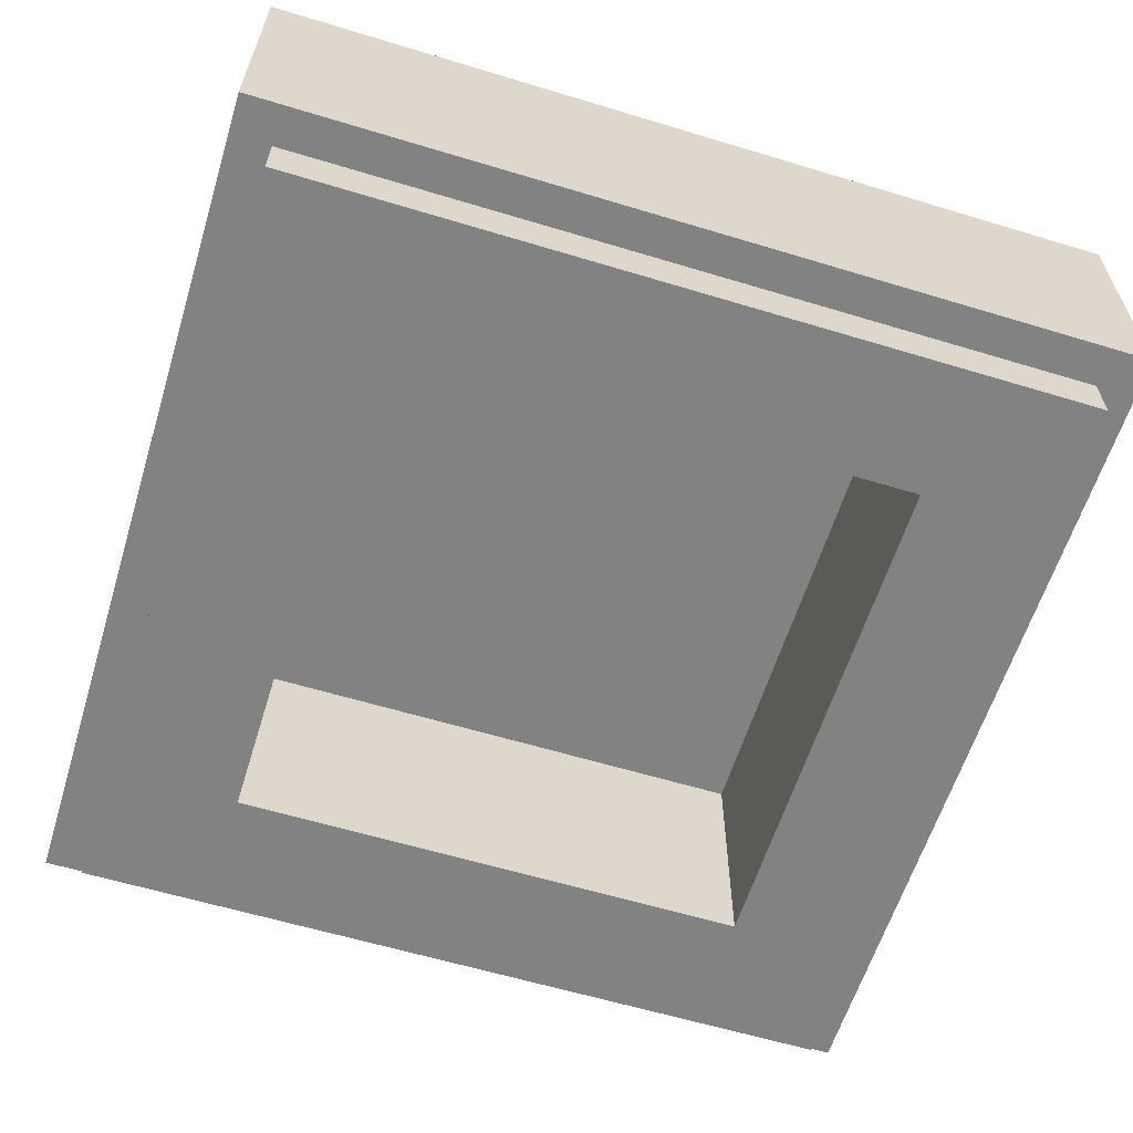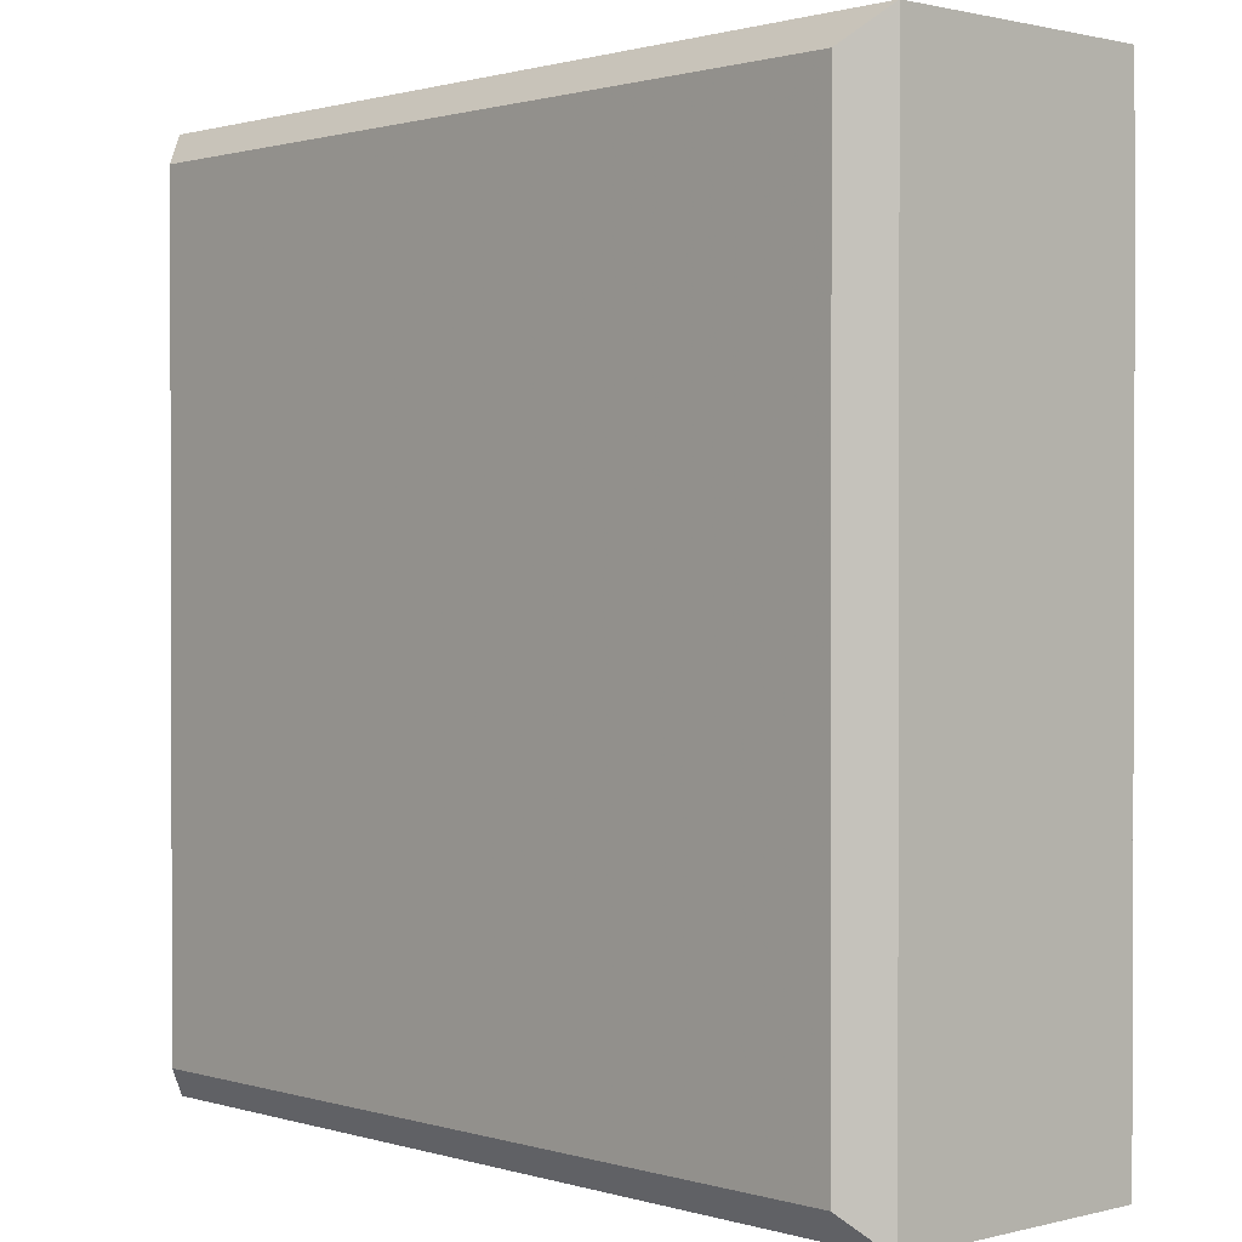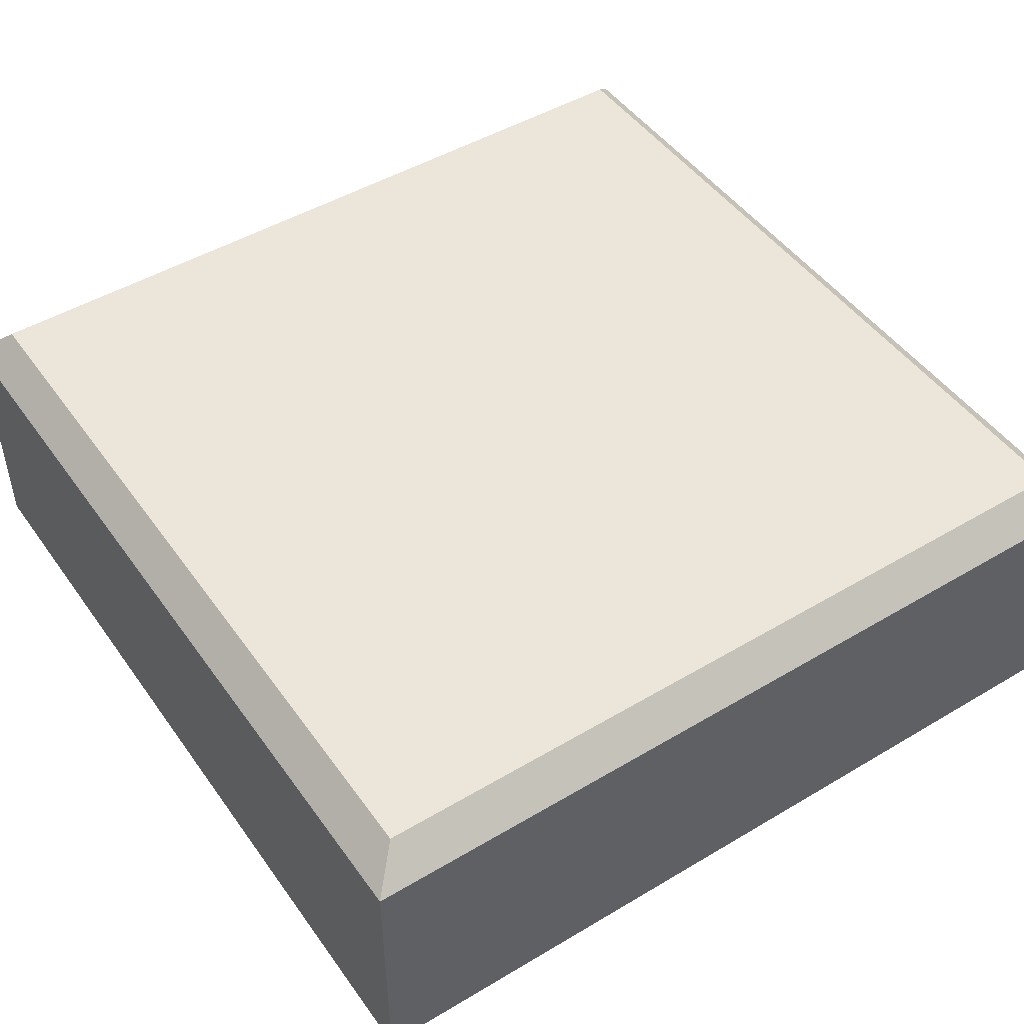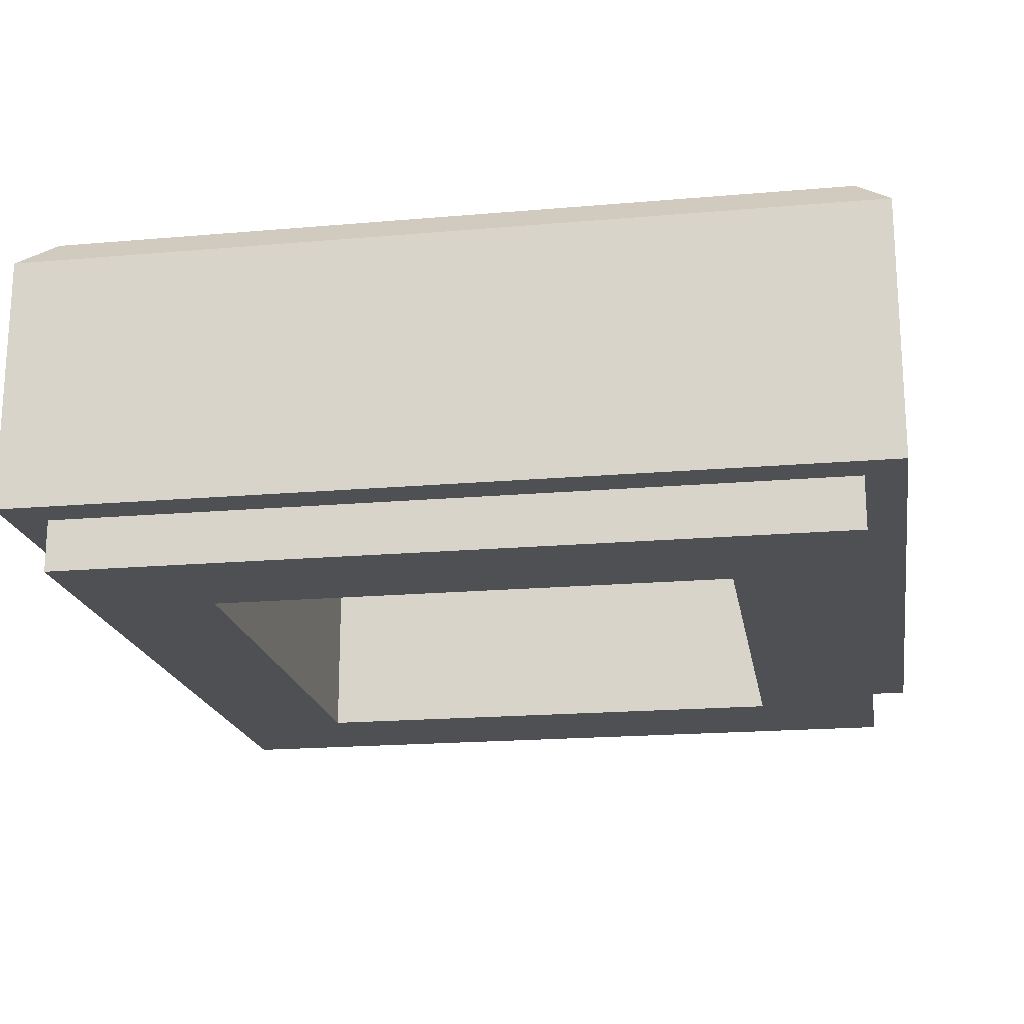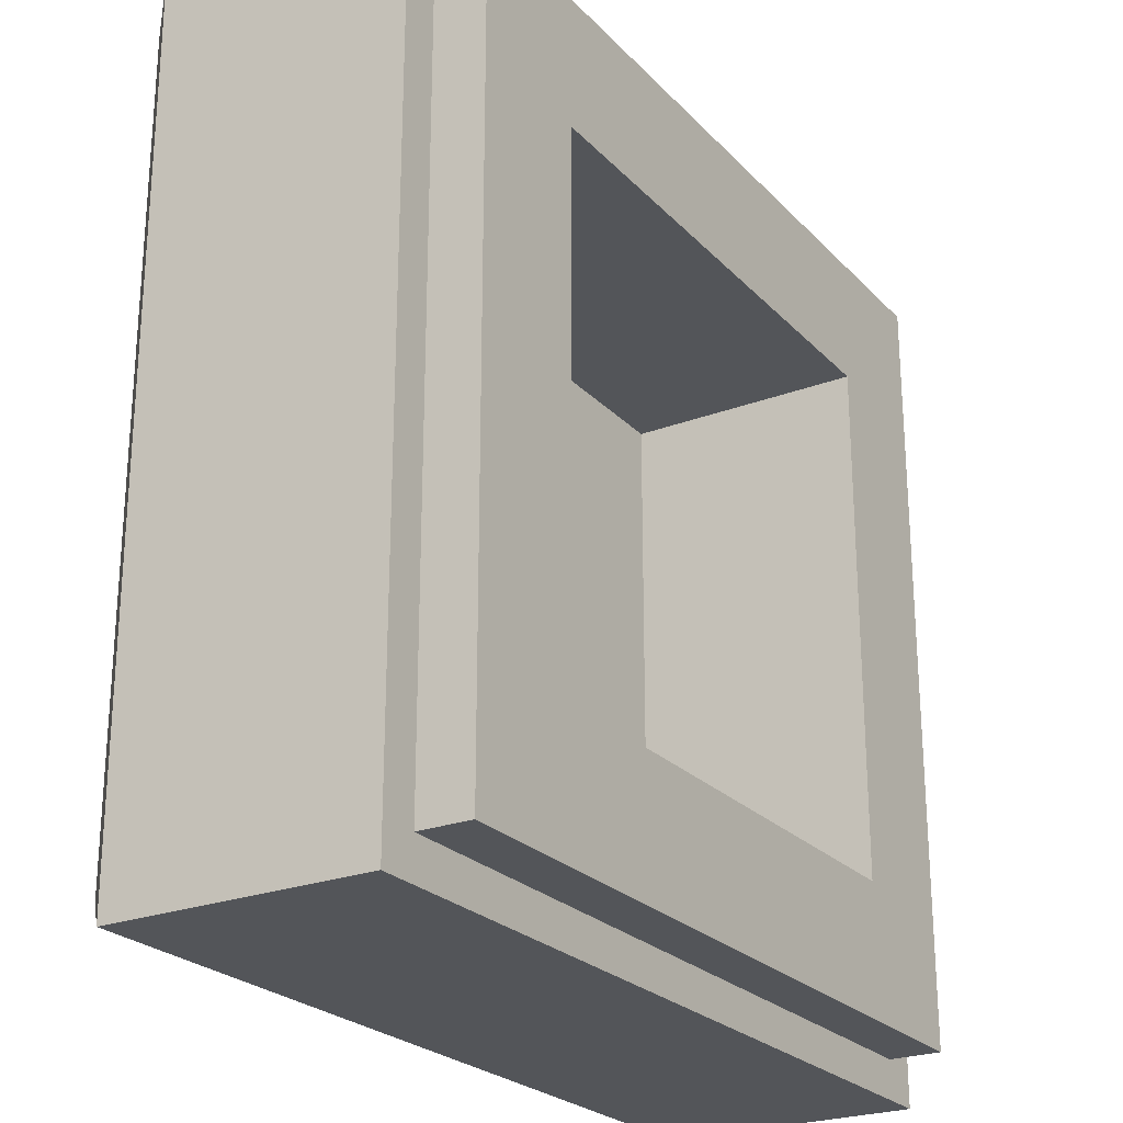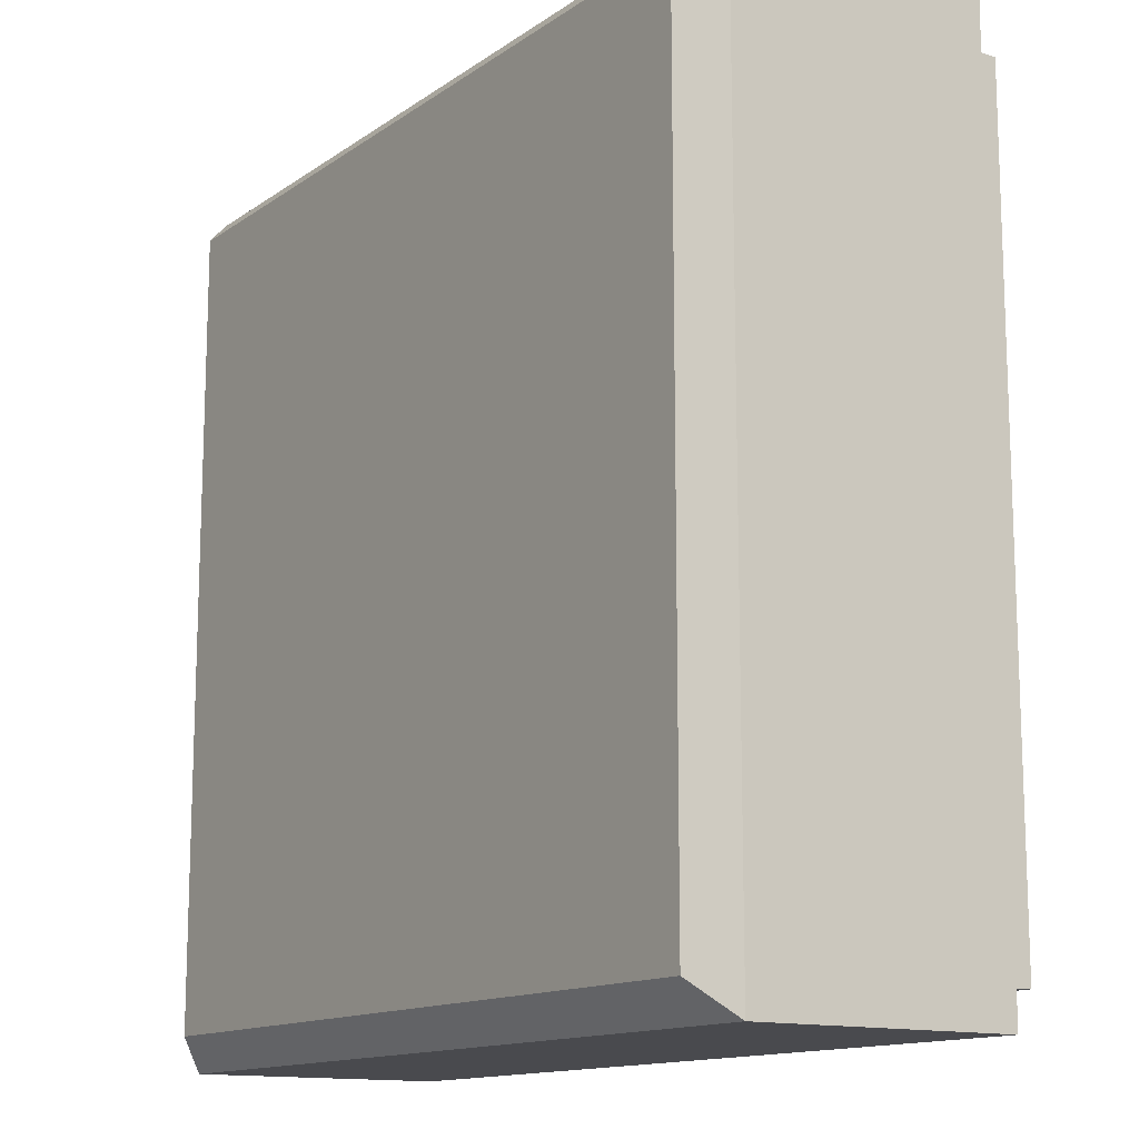
<metadata>
{"format":"obj","ext":"obj","renderer":"f3d","projection":"perspective","resolution":1024,"background":"white","views":[{"elev":-60.7,"azim":-107.2,"up":"+Y"},{"elev":1.0,"azim":-132.7,"up":"+Z"},{"elev":47.8,"azim":146.2,"up":"+Y"},{"elev":-19.0,"azim":9.4,"up":"+Y"},{"elev":-24.4,"azim":-58.1,"up":"+Z"},{"elev":-13.4,"azim":-123.8,"up":"+Z"}]}
</metadata>
<code>
v 3.96 0.5 -3.96
v 3.96 0.5 3.96
v -3.96 0.5 3.96
v -3.96 0.5 -3.96
v -3.6 0.5 -3.6
v -3.6 0.5 3.6
v 3.6 0.5 3.6
v 3.6 0.5 -3.6
v 3.6 0.02 -3.6
v 3.6 0.02 3.6
v -3.6 0.02 3.6
v -3.6 0.02 -3.6
v -2.4 0.02 -2.4
v -2.4 0.02 2.4
v 2.4 0.02 2.4
v 2.4 0.02 -2.4
v 2.4 2.2 -2.4
v 2.4 2.2 2.4
v -2.4 2.2 2.4
v -2.4 2.2 -2.4
v -3.66 3.18 -3.66
v -3.96 2.88 -3.96
v -3.66 3.18 3.66
v -3.96 2.88 3.96
v 3.66 3.18 3.66
v 3.96 2.88 3.96
v 3.66 3.18 -3.66
v 3.96 2.88 -3.96
v 3.96 0.5 3.96
v 3.96 0.5 3.96
v -3.96 0.5 3.96
v -3.96 0.5 3.96
v 3.96 0.5 -3.96
v 3.96 0.5 -3.96
v -3.96 0.5 -3.96
v -3.96 0.5 -3.96
v -3.6 0.5 -3.6
v -3.6 0.5 -3.6
v -3.6 0.5 3.6
v -3.6 0.5 3.6
v 3.6 0.5 -3.6
v 3.6 0.5 -3.6
v 3.6 0.5 3.6
v 3.6 0.5 3.6
v 3.6 0.02 3.6
v 3.6 0.02 3.6
v -3.6 0.02 3.6
v -3.6 0.02 3.6
v 3.6 0.02 -3.6
v 3.6 0.02 -3.6
v -3.6 0.02 -3.6
v -3.6 0.02 -3.6
v -2.4 0.02 -2.4
v -2.4 0.02 -2.4
v -2.4 0.02 2.4
v -2.4 0.02 2.4
v 2.4 0.02 -2.4
v 2.4 0.02 -2.4
v 2.4 0.02 2.4
v 2.4 0.02 2.4
v 2.4 2.2 2.4
v 2.4 2.2 2.4
v -2.4 2.2 2.4
v -2.4 2.2 2.4
v 2.4 2.2 -2.4
v 2.4 2.2 -2.4
v -2.4 2.2 -2.4
v -2.4 2.2 -2.4
v -3.66 3.18 -3.66
v -3.66 3.18 -3.66
v -3.96 2.88 -3.96
v -3.96 2.88 -3.96
v -3.96 2.88 -3.96
v -3.96 2.88 3.96
v -3.96 2.88 3.96
v -3.96 2.88 3.96
v -3.66 3.18 3.66
v -3.66 3.18 3.66
v 3.66 3.18 -3.66
v 3.66 3.18 -3.66
v 3.96 2.88 -3.96
v 3.96 2.88 -3.96
v 3.96 2.88 -3.96
v 3.66 3.18 3.66
v 3.66 3.18 3.66
v 3.96 2.88 3.96
v 3.96 2.88 3.96
v 3.96 2.88 3.96
f 78 85 70
f 85 79 70
f 32 74 36
f 74 72 36
f 33 82 30
f 82 87 30
f 29 88 31
f 88 76 31
f 35 37 3
f 37 39 3
f 34 41 35
f 41 37 35
f 41 34 43
f 34 2 43
f 3 39 2
f 39 43 2
f 40 47 44
f 47 45 44
f 7 46 42
f 46 49 42
f 8 50 38
f 50 51 38
f 5 52 6
f 52 48 6
f 12 53 11
f 53 55 11
f 9 57 12
f 57 53 12
f 10 59 9
f 59 57 9
f 11 55 10
f 55 59 10
f 56 63 60
f 63 61 60
f 15 62 58
f 62 65 58
f 16 66 54
f 66 67 54
f 13 68 14
f 68 64 14
f 17 18 20
f 18 19 20
f 71 75 69
f 75 77 69
f 21 80 73
f 80 81 73
f 86 28 84
f 28 27 84
f 24 26 23
f 26 25 23
f 83 1 22
f 1 4 22

</code>
